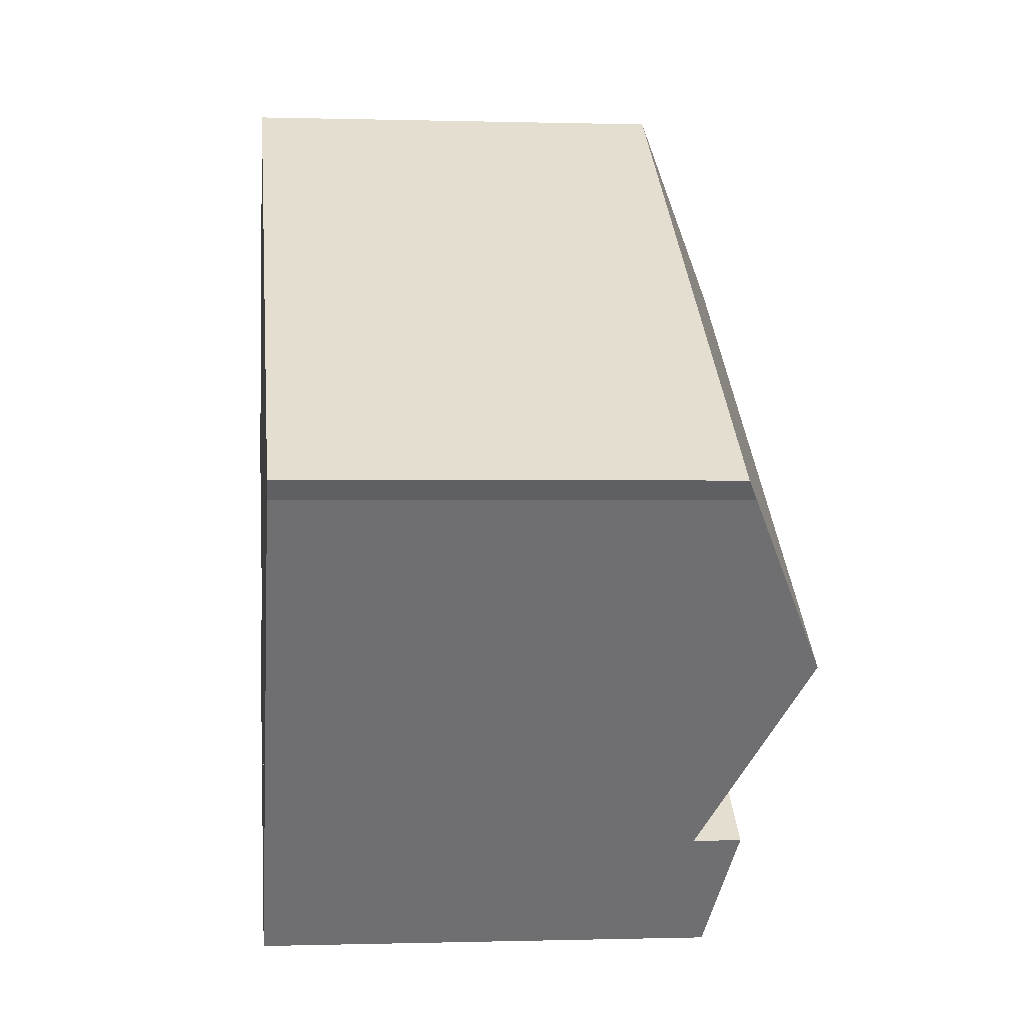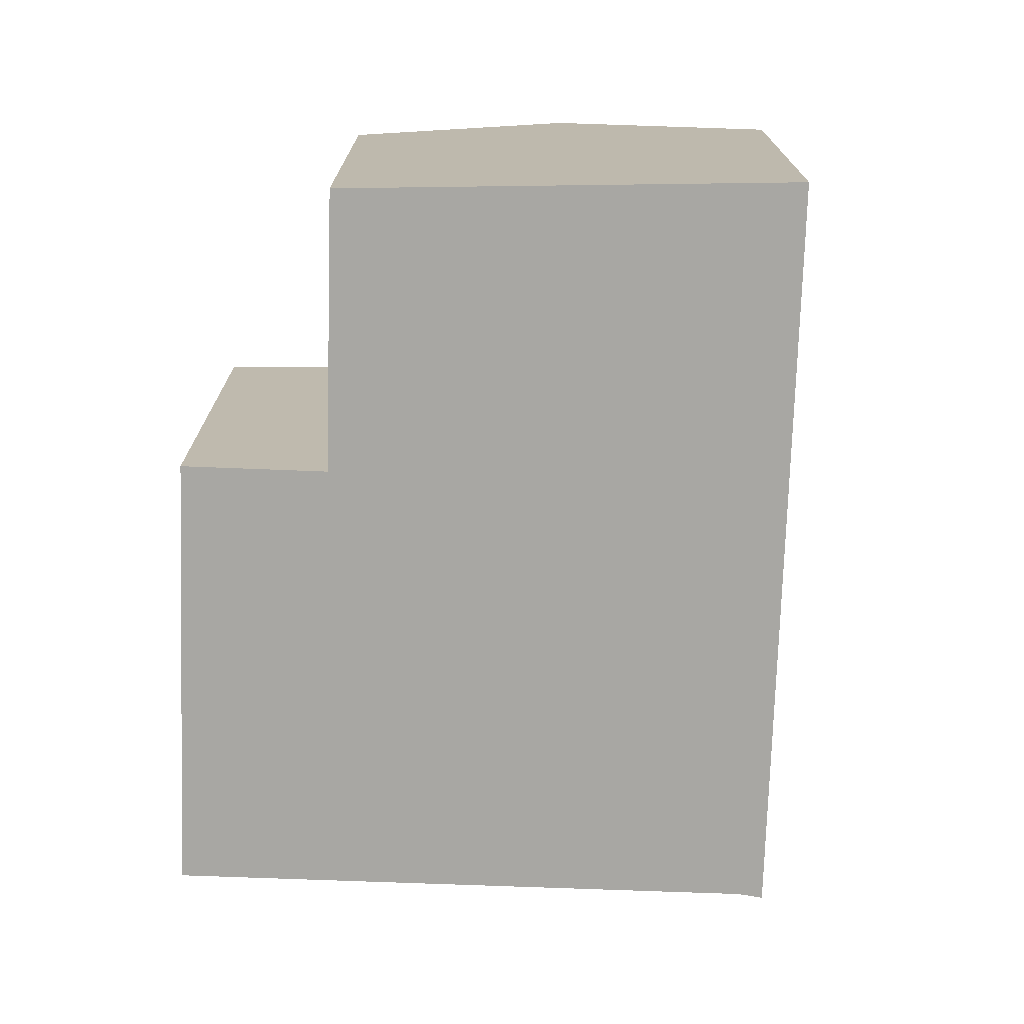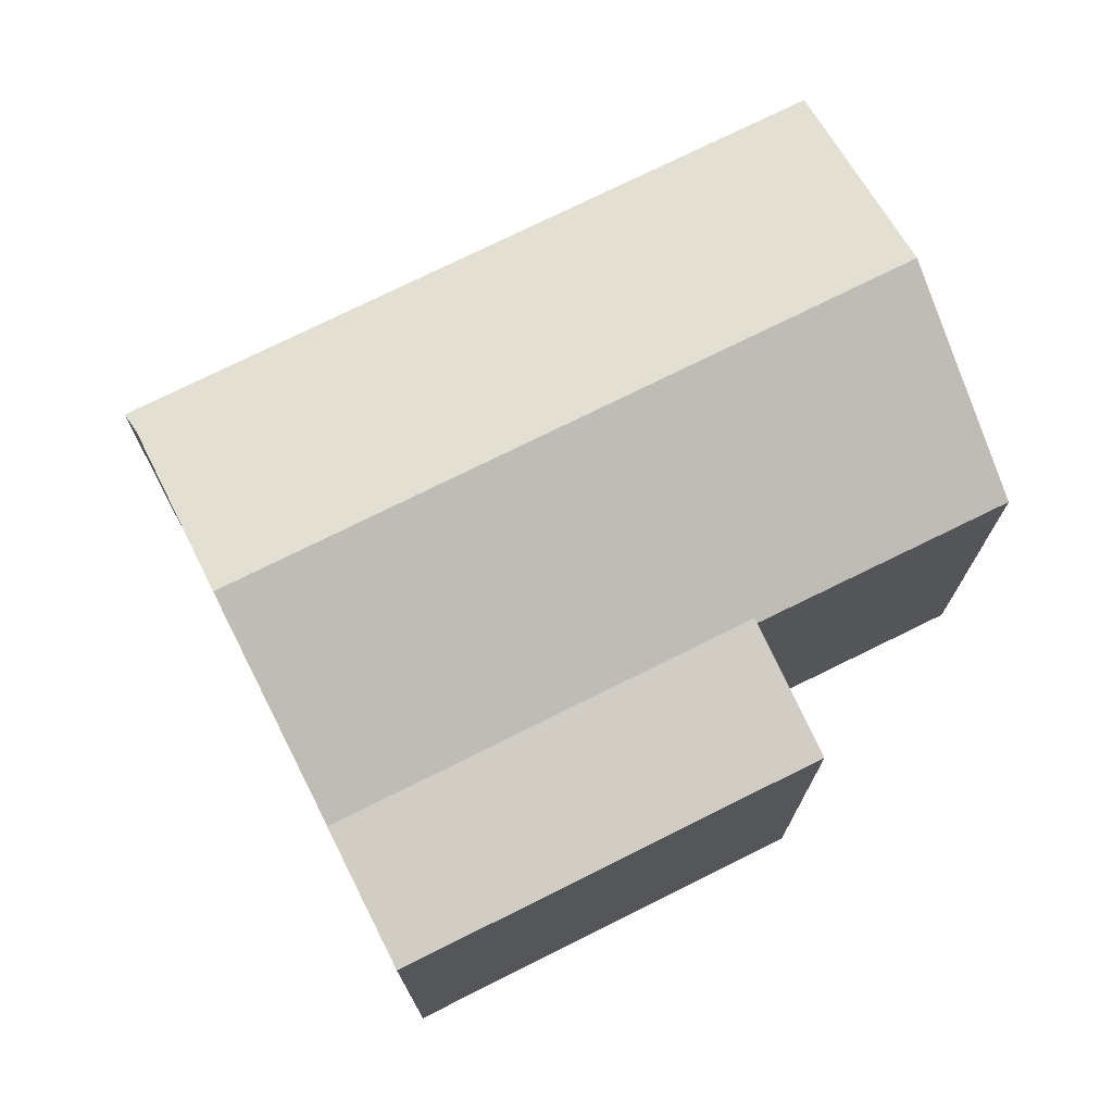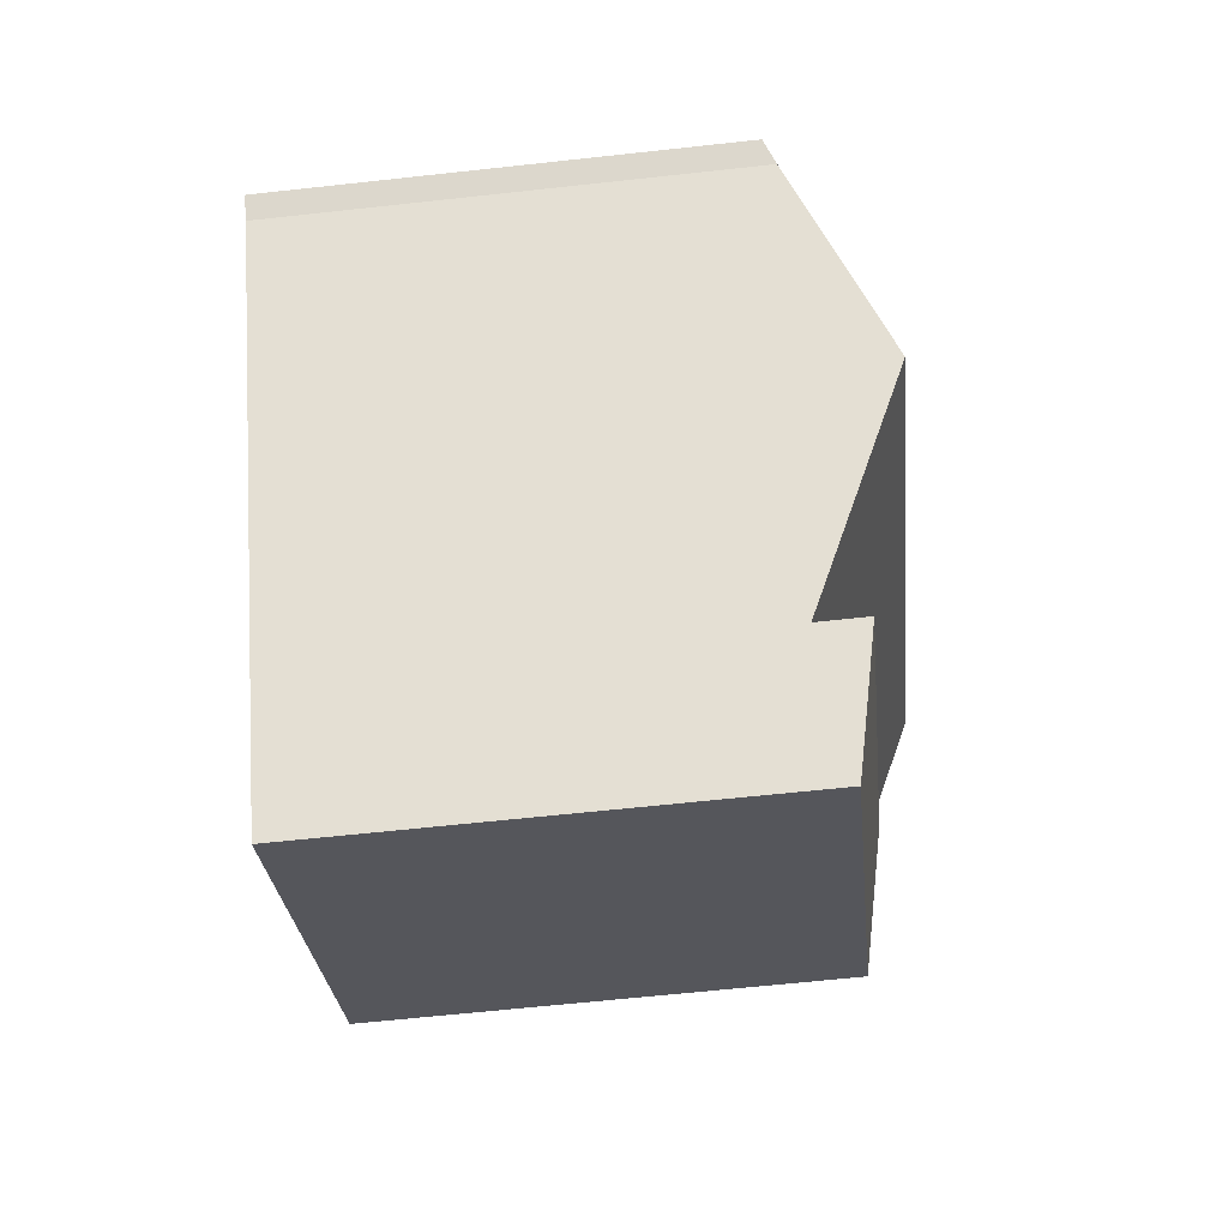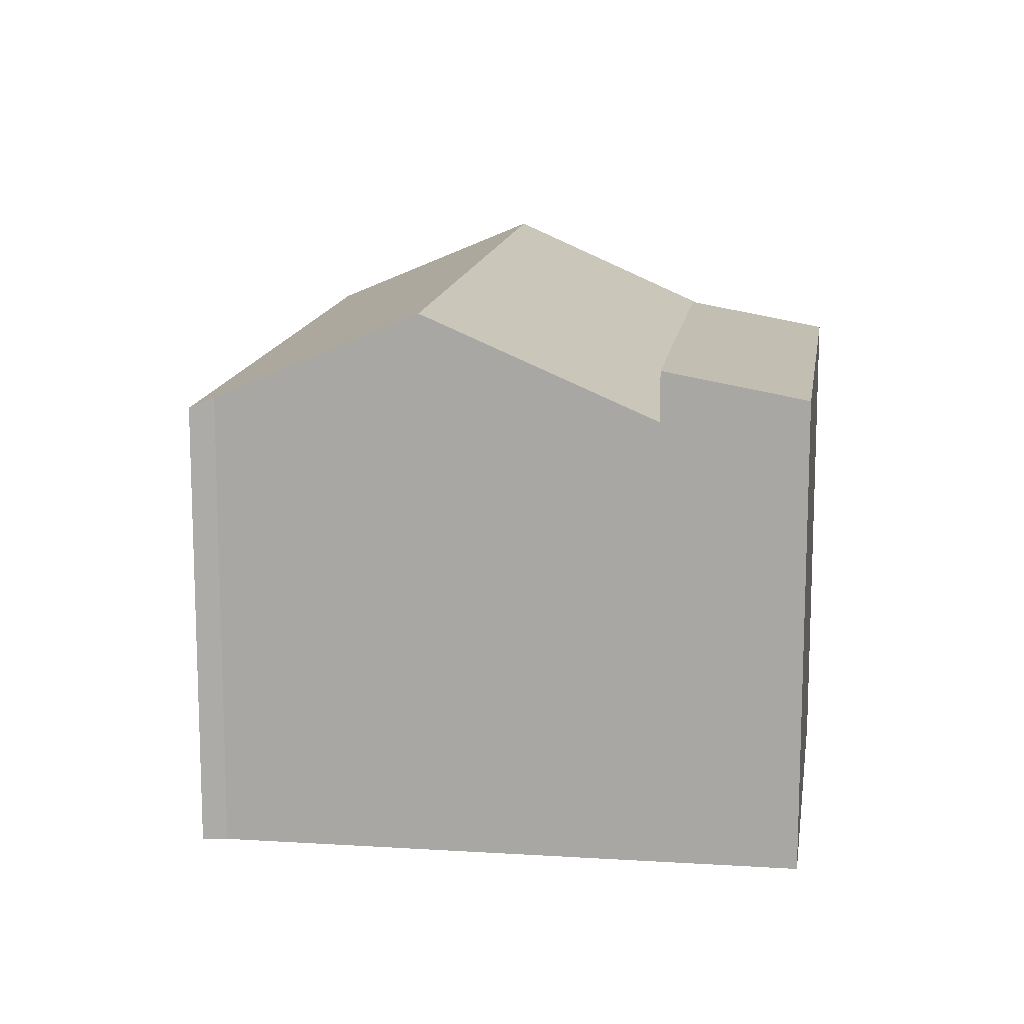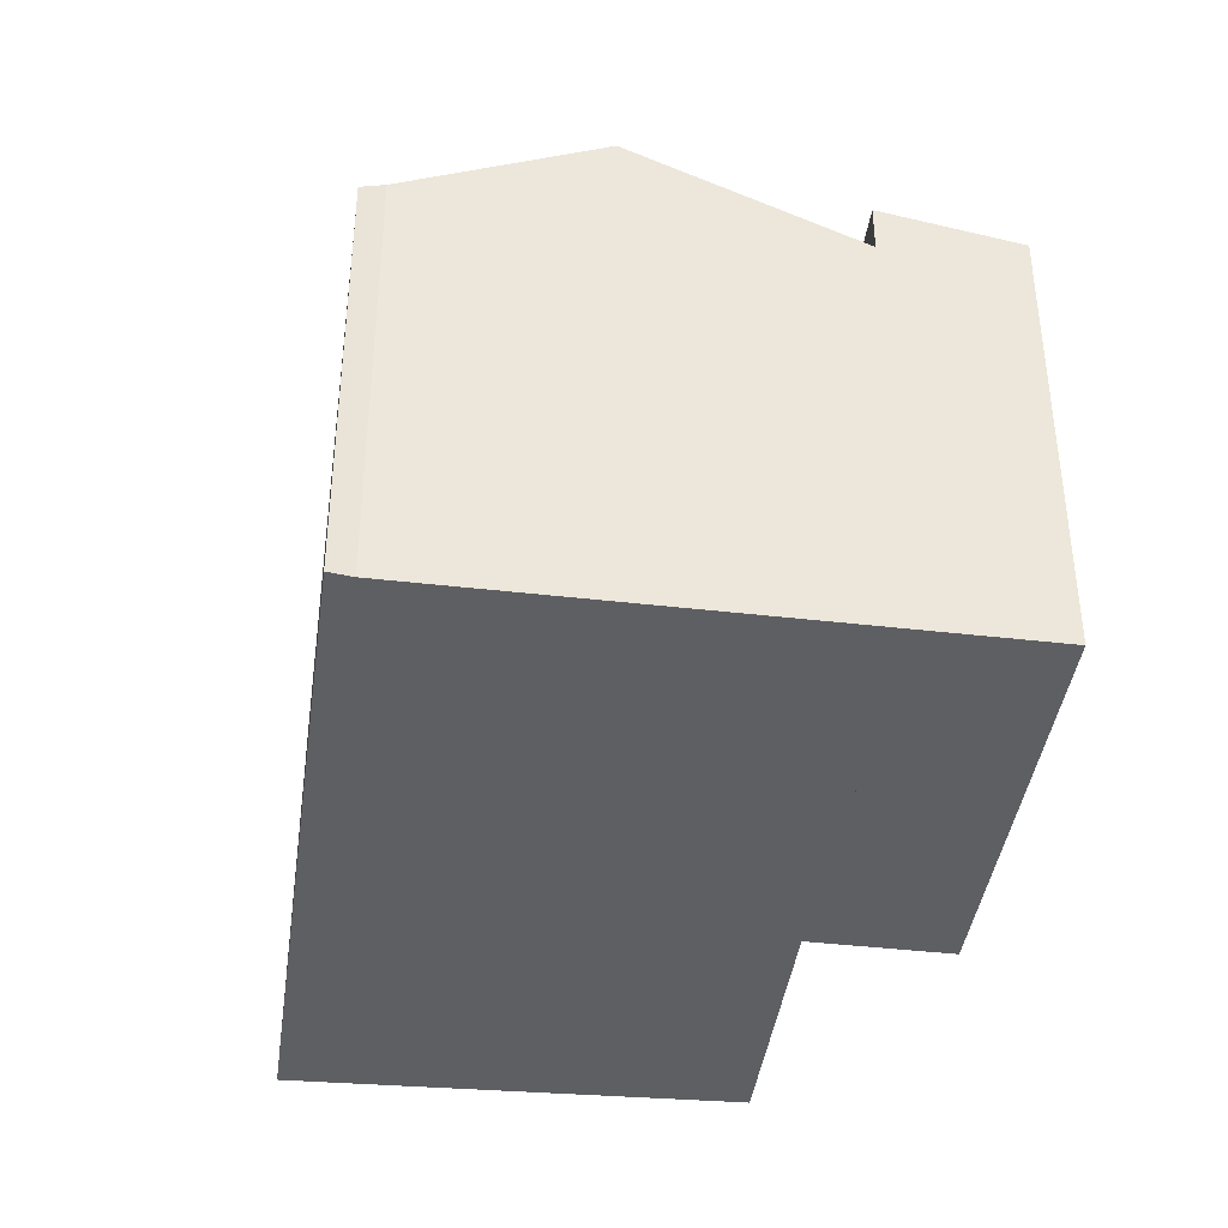
<metadata>
{"format":"obj","ext":"obj","renderer":"f3d","projection":"perspective","resolution":1024,"background":"white","views":[{"elev":-0.1,"azim":83.6,"up":"+Z"},{"elev":-74.5,"azim":-56.5,"up":"+Y"},{"elev":74.7,"azim":-171.1,"up":"+Y"},{"elev":-62.0,"azim":96.4,"up":"+Z"},{"elev":13.7,"azim":133.6,"up":"+Y"},{"elev":-40.8,"azim":117.5,"up":"+Y"}]}
</metadata>
<code>
v  10.96 10.28 -11.64
v  4.966 10.83 -3.576
v  12.77 10.83 -9.117
v  3.156 10.28 -6.096
v  4.966 2.19e-16 -3.576
v  3.156 3.733e-16 -6.096
v  12.77 5.583e-16 -9.117
v  10.96 7.129e-16 -11.64
v  18.31 10.02 -1.381
v  10.74 9.787 4.655
v  18.68 9.787 -0.982
v  15.72 11.92 -4.988
v  7.842 11.92 0.608
v  5.425 9.787 8.429
v  2.729 11.92 4.239
v  4.966 9.745 -3.576
v  12.77 9.745 -9.117
v  5.008 9.776 -3.517
v  4.929 9.776 -3.461
v  0 9.762 5.978e-16
v  5.425 -5.161e-16 8.429
v  10.74 -2.85e-16 4.655
v  18.68 6.013e-17 -0.982
v  18.31 8.456e-17 -1.381
v  15.72 3.054e-16 -4.988
v  5.008 2.154e-16 -3.517
v  0 0 0
v  4.929 2.119e-16 -3.461
v  2.729 -2.596e-16 4.239
g defaultobject
f 1 2 3
f 2 1 4
f 4 5 2
f 5 4 6
f 2 7 3
f 7 2 5
f 7 1 3
f 1 7 8
f 8 4 1
f 4 8 6
f 8 5 6
f 5 8 7
f 9 10 11
f 10 9 12
f 10 12 13
f 10 13 14
f 14 13 15
f 16 12 17
f 12 16 18
f 12 18 13
f 13 18 19
f 13 19 20
f 13 20 15
f 21 10 14
f 10 21 11
f 11 21 22
f 11 22 23
f 11 24 9
f 24 11 23
f 24 12 9
f 12 24 17
f 17 24 7
f 7 24 25
f 7 16 17
f 16 7 5
f 26 19 18
f 19 26 20
f 20 26 27
f 27 26 28
f 16 26 18
f 26 16 5
f 20 14 15
f 14 20 21
f 21 20 29
f 29 20 27
f 29 28 26
f 28 29 27
f 22 24 23
f 24 22 21
f 24 21 29
f 24 29 25
f 25 29 7
f 7 29 26
f 7 26 5

</code>
